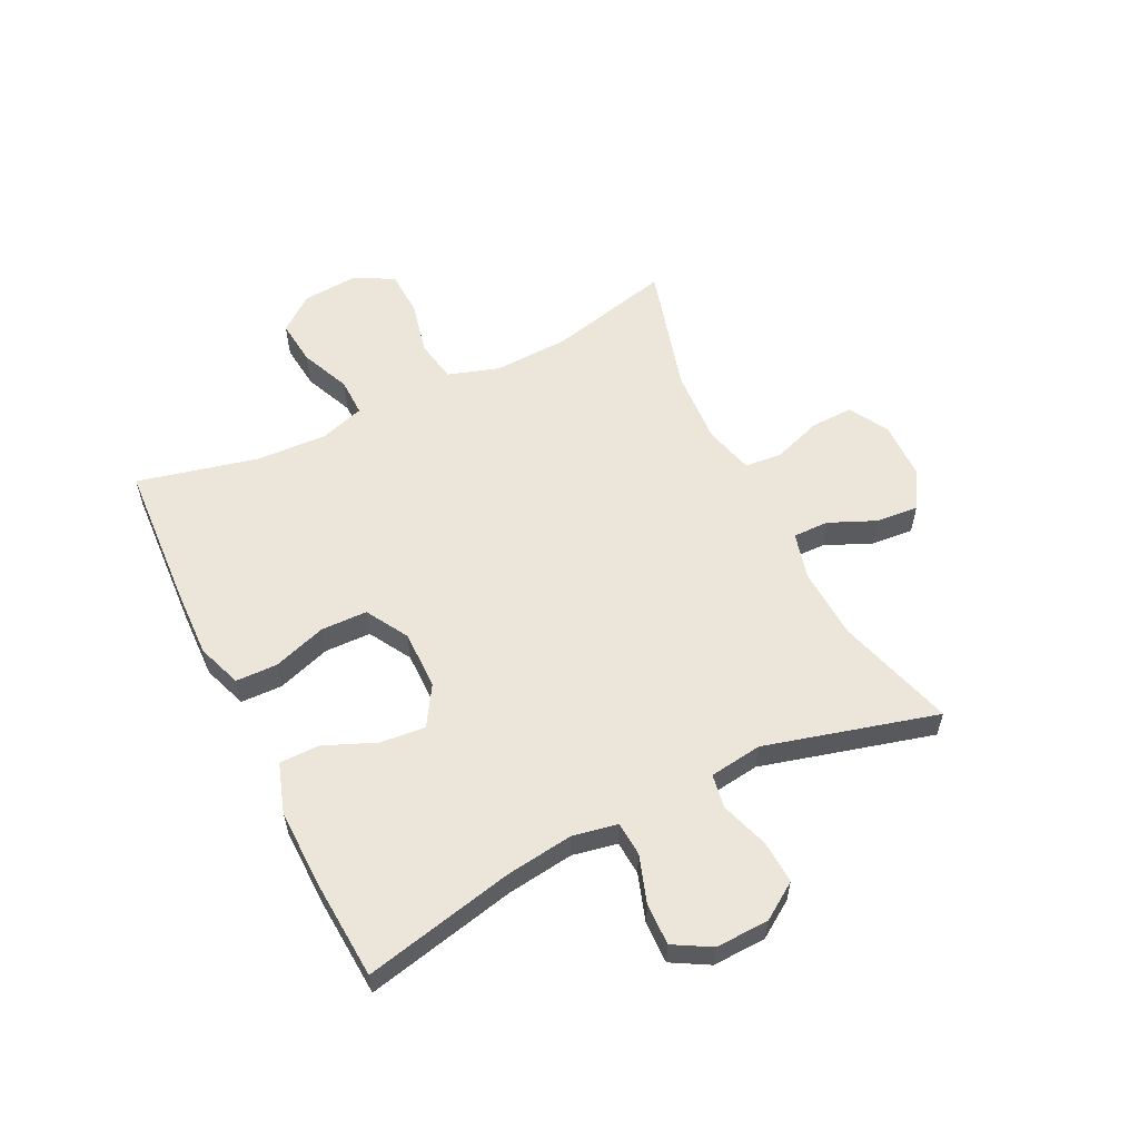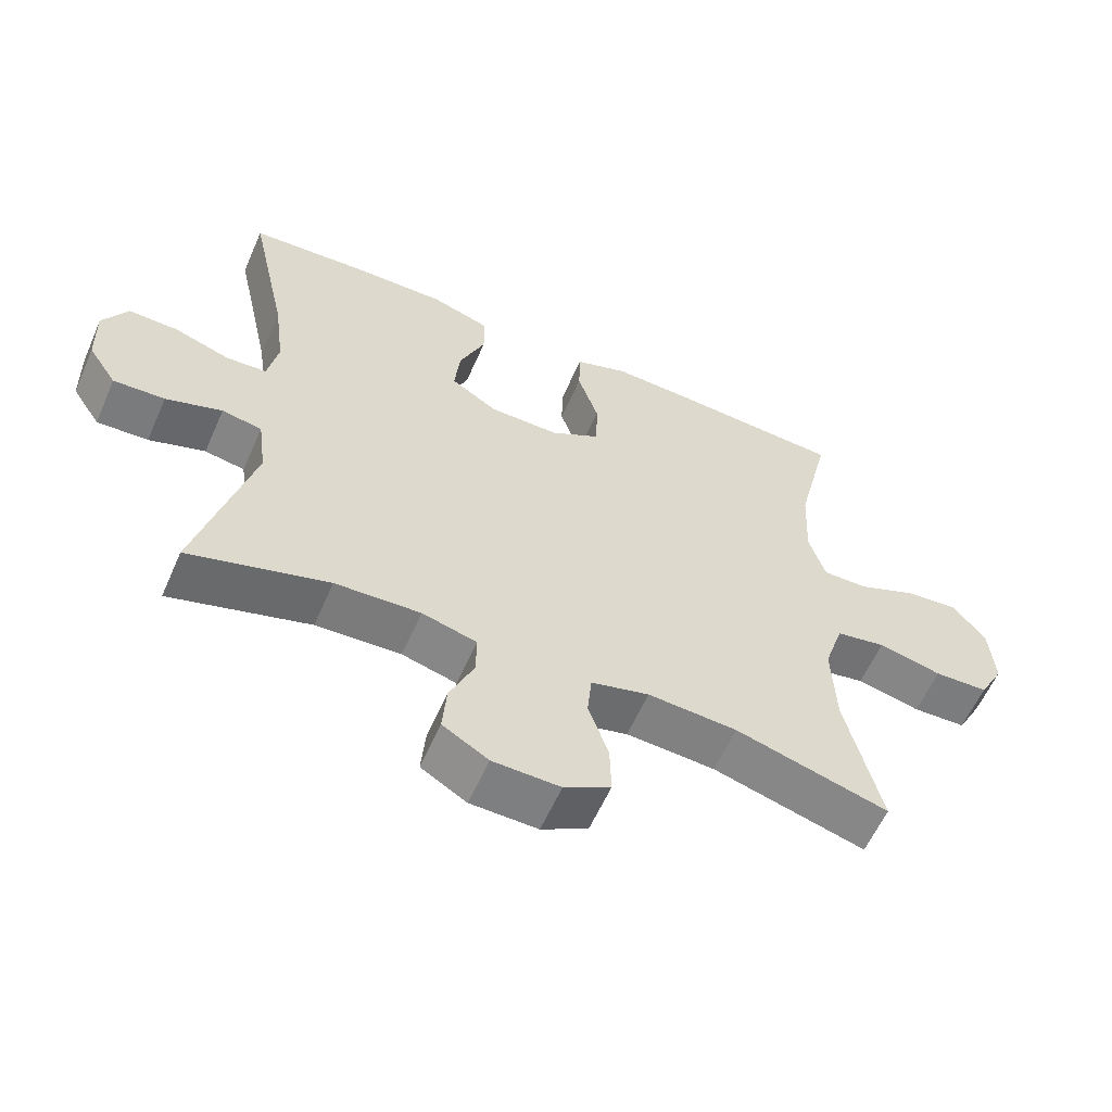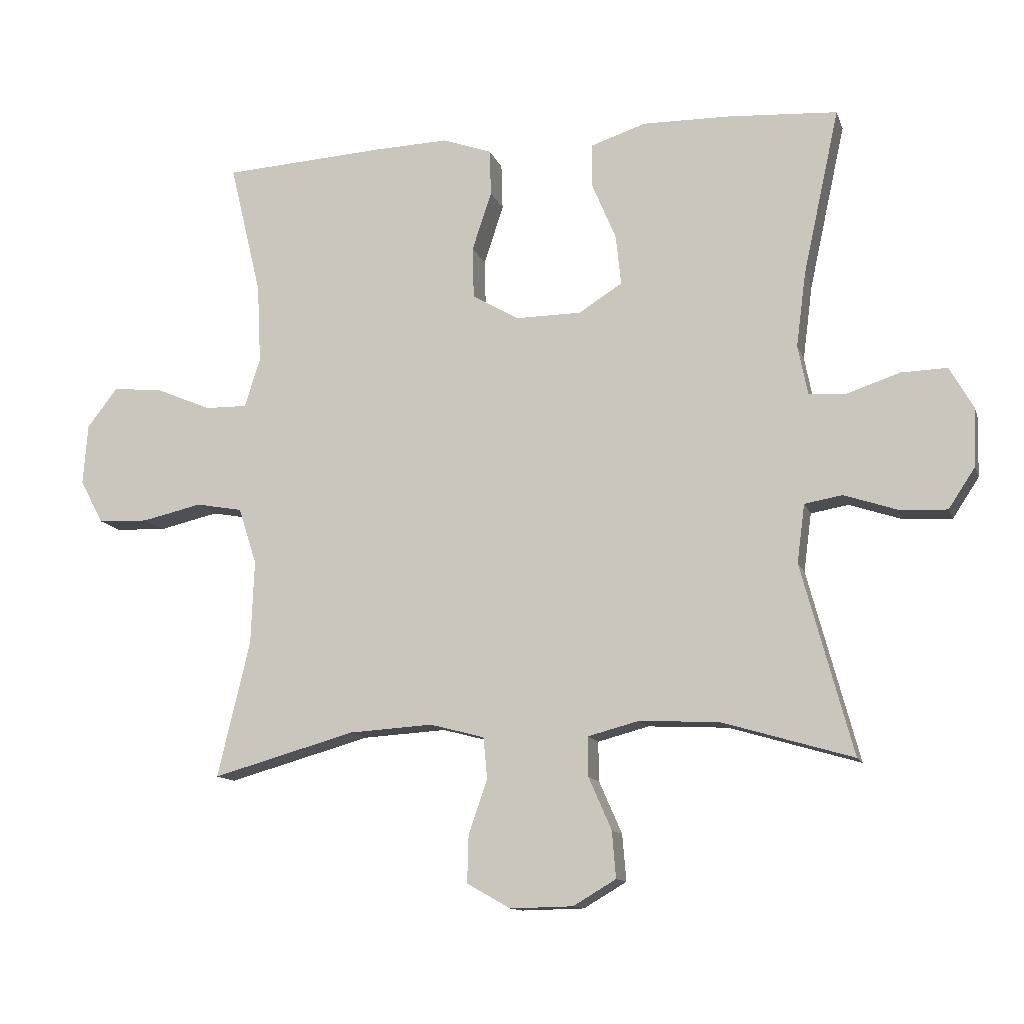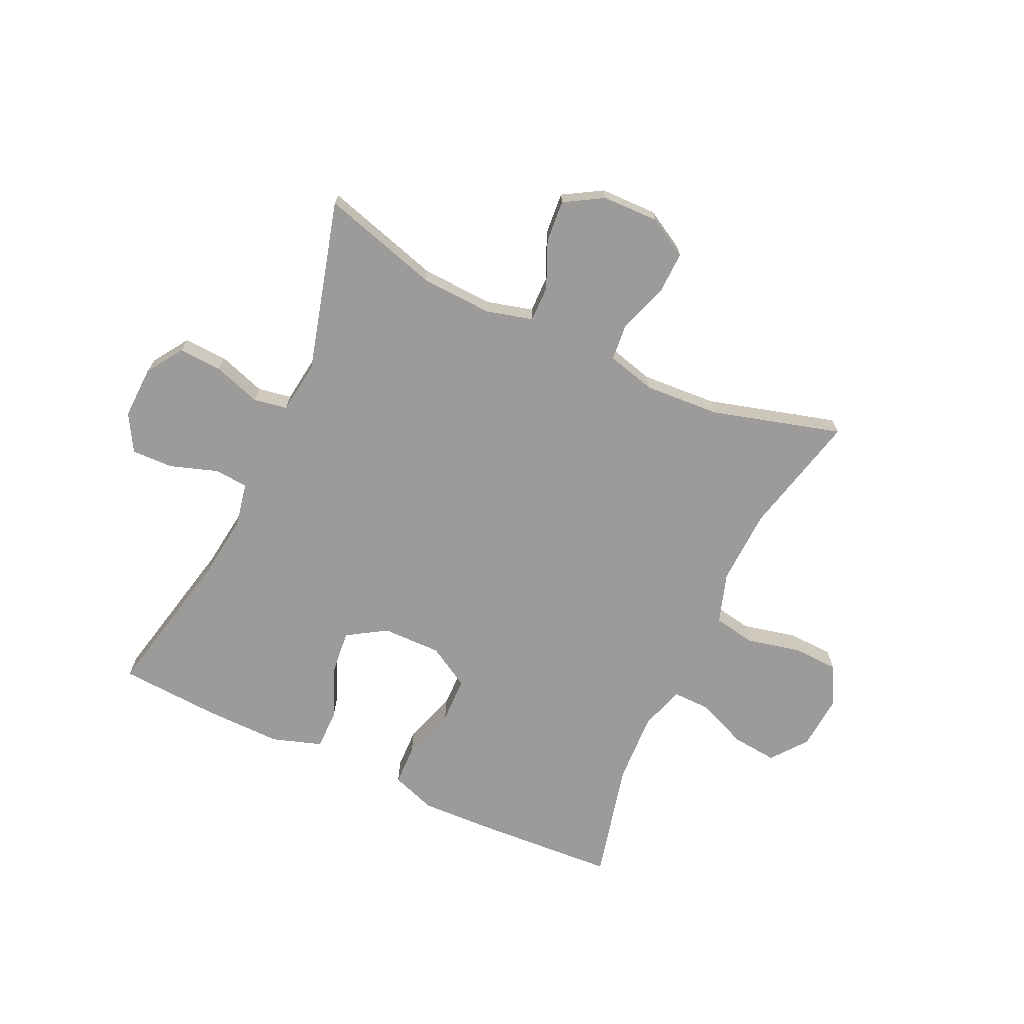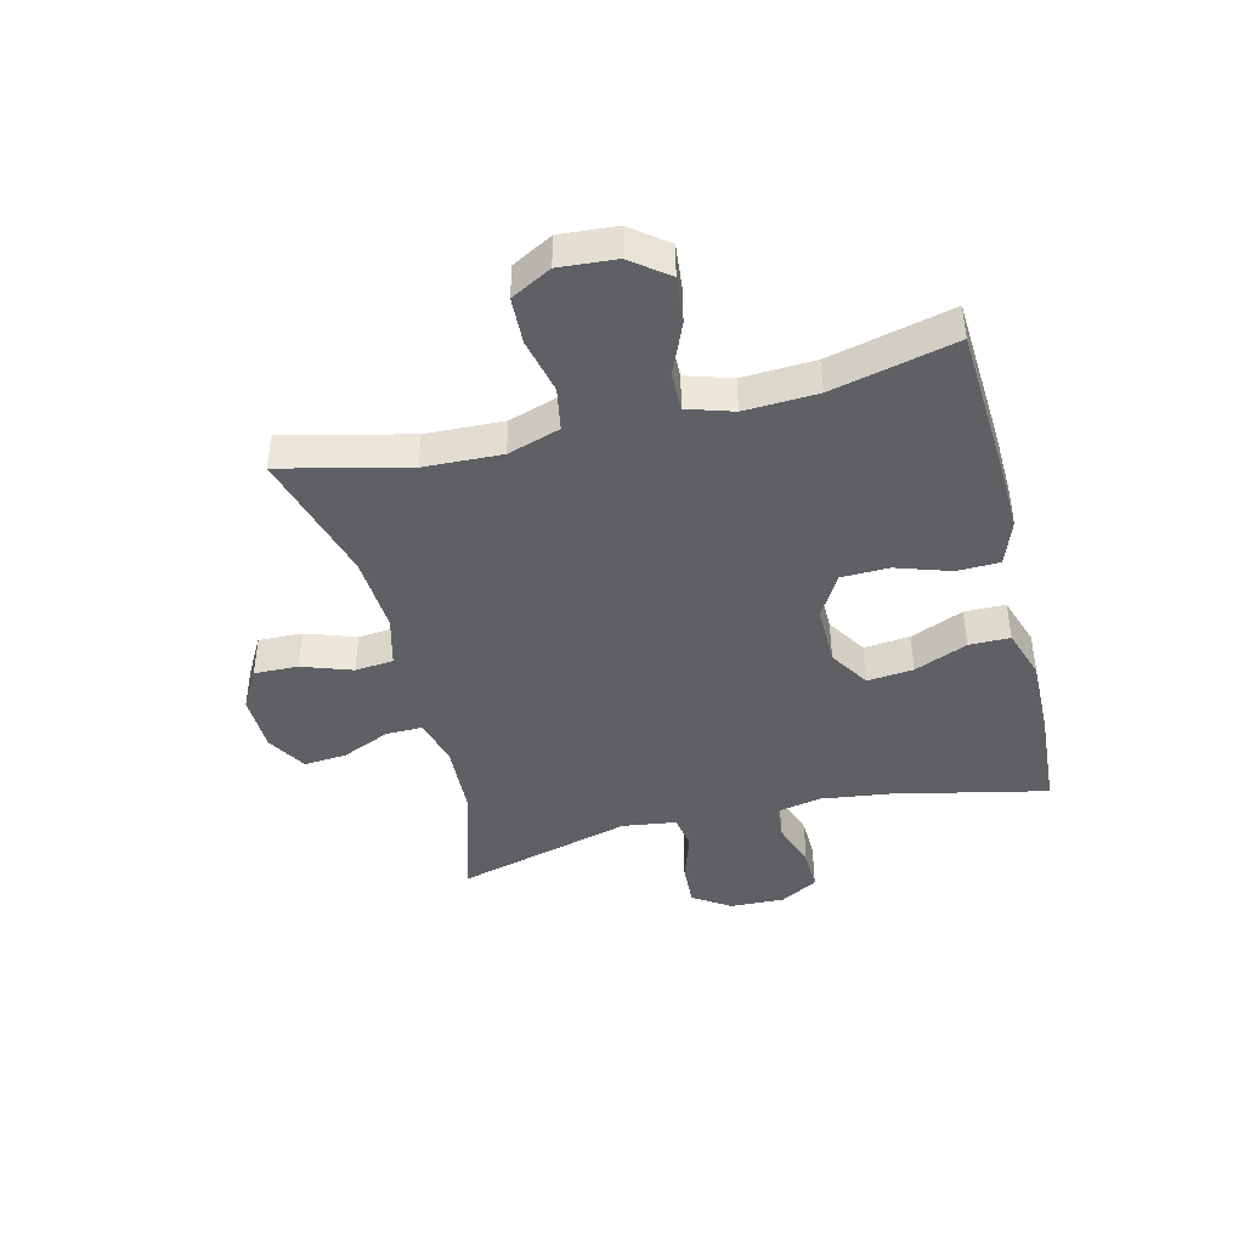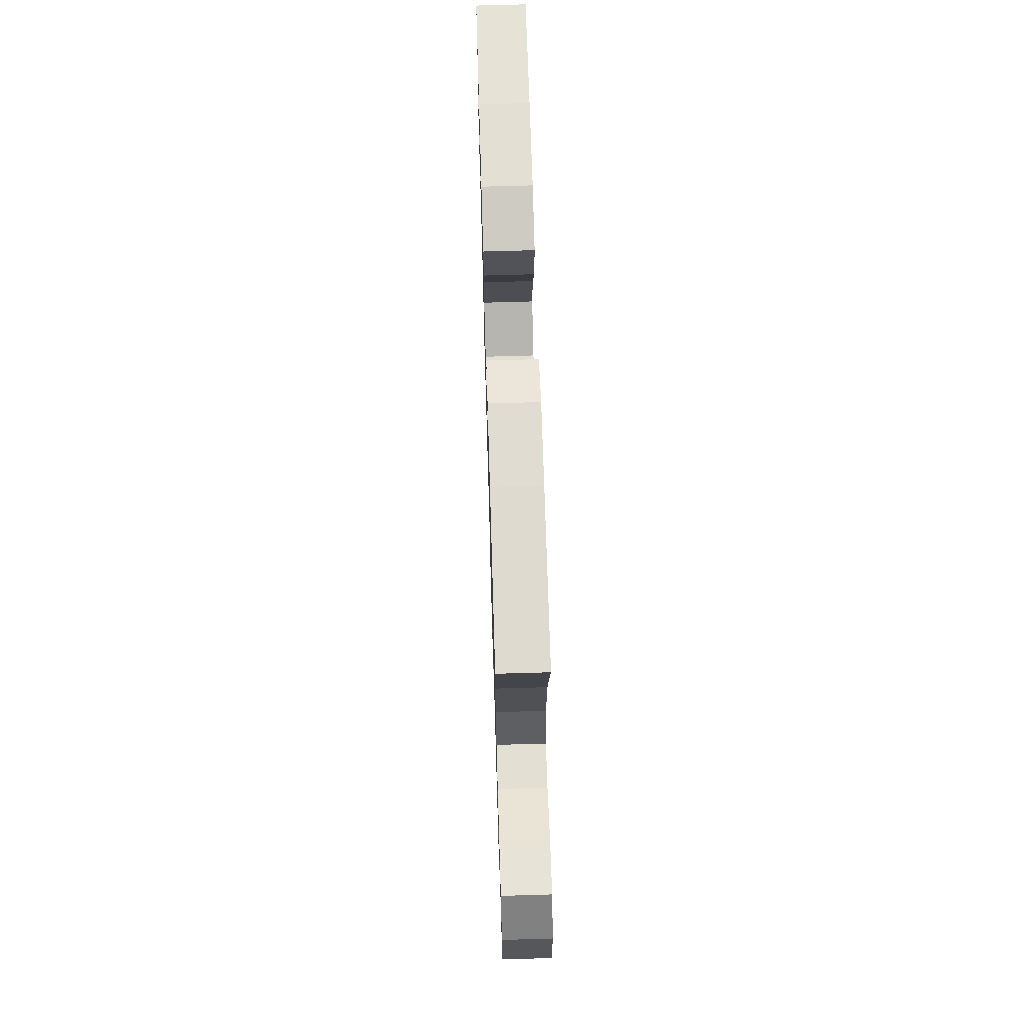
<metadata>
{"format":"obj","ext":"obj","renderer":"f3d","projection":"perspective","resolution":1024,"background":"white","views":[{"elev":57.4,"azim":63.7,"up":"+Y"},{"elev":-59.3,"azim":156.3,"up":"+Z"},{"elev":-12.3,"azim":15.3,"up":"+Z"},{"elev":-69.9,"azim":155.1,"up":"+Y"},{"elev":-42.9,"azim":-76.1,"up":"+Y"},{"elev":67.2,"azim":-91.7,"up":"+Z"}]}
</metadata>
<code>
v 0.5 0.07 -0.5
v 0.299 0.07 -0.441
v 0.176 0.07 -0.435
v 0.097 0.07 -0.456
v 0.098 0.07 -0.517
v 0.133 0.07 -0.597
v 0.139 0.07 -0.669
v 0.073 0.07 -0.708
v -0.024 0.07 -0.71
v -0.091 0.07 -0.672
v -0.089 0.07 -0.599
v -0.06 0.07 -0.516
v -0.066 0.07 -0.452
v -0.15 0.07 -0.43
v -0.279 0.07 -0.438
v -0.5 0.07 -0.5
v -0.45 0.07 -0.29
v -0.445 0.07 -0.161
v -0.473 0.07 -0.074
v -0.545 0.07 -0.061
v -0.637 0.07 -0.082
v -0.715 0.07 -0.079
v -0.751 0.07 -0.012
v -0.744 0.07 0.082
v -0.697 0.07 0.143
v -0.619 0.07 0.135
v -0.534 0.07 0.099
v -0.469 0.07 0.098
v -0.445 0.07 0.174
v -0.451 0.07 0.295
v -0.5 0.07 0.5
v -0.251 0.07 0.515
v -0.134 0.07 0.519
v -0.058 0.07 0.492
v -0.056 0.07 0.421
v -0.086 0.07 0.33
v -0.084 0.07 0.251
v -0.012 0.07 0.209
v 0.089 0.07 0.21
v 0.156 0.07 0.252
v 0.148 0.07 0.329
v 0.111 0.07 0.417
v 0.111 0.07 0.485
v 0.196 0.07 0.513
v 0.329 0.07 0.511
v 0.5 0.07 0.5
v 0.444 0.07 0.244
v 0.429 0.07 0.129
v 0.444 0.07 0.053
v 0.502 0.07 0.049
v 0.583 0.07 0.076
v 0.654 0.07 0.078
v 0.69 0.07 0.015
v 0.687 0.07 -0.076
v 0.646 0.07 -0.138
v 0.572 0.07 -0.134
v 0.491 0.07 -0.107
v 0.433 0.07 -0.117
v 0.421 0.07 -0.207
v 0.5 0 -0.5
v 0.299 0 -0.441
v 0.176 0 -0.435
v 0.097 0 -0.456
v 0.098 0 -0.517
v 0.133 0 -0.597
v 0.139 0 -0.669
v 0.073 0 -0.708
v -0.024 0 -0.71
v -0.091 0 -0.672
v -0.089 0 -0.599
v -0.06 0 -0.516
v -0.066 0 -0.452
v -0.15 0 -0.43
v -0.279 0 -0.438
v -0.5 0 -0.5
v -0.45 0 -0.29
v -0.445 0 -0.161
v -0.473 0 -0.074
v -0.545 0 -0.061
v -0.637 0 -0.082
v -0.715 0 -0.079
v -0.751 0 -0.012
v -0.744 0 0.082
v -0.697 0 0.143
v -0.619 0 0.135
v -0.534 0 0.099
v -0.469 0 0.098
v -0.445 0 0.174
v -0.451 0 0.295
v -0.5 0 0.5
v -0.251 0 0.515
v -0.134 0 0.519
v -0.058 0 0.492
v -0.056 0 0.421
v -0.086 0 0.33
v -0.084 0 0.251
v -0.012 0 0.209
v 0.089 0 0.21
v 0.156 0 0.252
v 0.148 0 0.329
v 0.111 0 0.417
v 0.111 0 0.485
v 0.196 0 0.513
v 0.329 0 0.511
v 0.5 0 0.5
v 0.444 0 0.244
v 0.429 0 0.129
v 0.444 0 0.053
v 0.502 0 0.049
v 0.583 0 0.076
v 0.654 0 0.078
v 0.69 0 0.015
v 0.687 0 -0.076
v 0.646 0 -0.138
v 0.572 0 -0.134
v 0.491 0 -0.107
v 0.433 0 -0.117
v 0.421 0 -0.207
f 54 55 56 57
f 52 53 54 57
f 50 51 52 57
f 49 50 57 58
f 48 49 58 59
f 44 45 46 47
f 44 47 48
f 41 42 43 44
f 40 41 44 48
f 39 40 48 59
f 33 34 35 36
f 33 36 37
f 30 31 32 33
f 29 30 33 37
f 28 29 37 38
f 24 25 26 27
f 24 27 28
f 23 24 28
f 20 21 22 23
f 19 20 23 28
f 18 19 28 38
f 15 16 17
f 14 15 17 18
f 13 14 18 38
f 9 10 11 12
f 5 6 7 8
f 4 5 8 9
f 39 59 1 2
f 38 39 2 3
f 13 38 3 4
f 4 9 12 13
f 116 115 114 113
f 116 113 112 111
f 116 111 110 109
f 117 116 109 108
f 118 117 108 107
f 106 105 104 103
f 107 106 103
f 103 102 101 100
f 107 103 100 99
f 118 107 99 98
f 95 94 93 92
f 96 95 92
f 92 91 90 89
f 96 92 89 88
f 97 96 88 87
f 86 85 84 83
f 87 86 83
f 87 83 82
f 82 81 80 79
f 87 82 79 78
f 97 87 78 77
f 76 75 74
f 77 76 74 73
f 97 77 73 72
f 71 70 69 68
f 67 66 65 64
f 68 67 64 63
f 61 60 118 98
f 62 61 98 97
f 63 62 97 72
f 72 71 68 63
f 1 60 61 2
f 2 61 62 3
f 3 62 63 4
f 4 63 64 5
f 5 64 65 6
f 6 65 66 7
f 7 66 67 8
f 8 67 68 9
f 9 68 69 10
f 10 69 70 11
f 11 70 71 12
f 12 71 72 13
f 13 72 73 14
f 14 73 74 15
f 15 74 75 16
f 16 75 76 17
f 17 76 77 18
f 18 77 78 19
f 19 78 79 20
f 20 79 80 21
f 21 80 81 22
f 22 81 82 23
f 23 82 83 24
f 24 83 84 25
f 25 84 85 26
f 26 85 86 27
f 27 86 87 28
f 28 87 88 29
f 29 88 89 30
f 30 89 90 31
f 31 90 91 32
f 32 91 92 33
f 33 92 93 34
f 34 93 94 35
f 35 94 95 36
f 36 95 96 37
f 37 96 97 38
f 38 97 98 39
f 39 98 99 40
f 40 99 100 41
f 41 100 101 42
f 42 101 102 43
f 43 102 103 44
f 44 103 104 45
f 45 104 105 46
f 46 105 106 47
f 47 106 107 48
f 48 107 108 49
f 49 108 109 50
f 50 109 110 51
f 51 110 111 52
f 52 111 112 53
f 53 112 113 54
f 54 113 114 55
f 55 114 115 56
f 56 115 116 57
f 57 116 117 58
f 58 117 118 59
f 59 118 60 1

</code>
